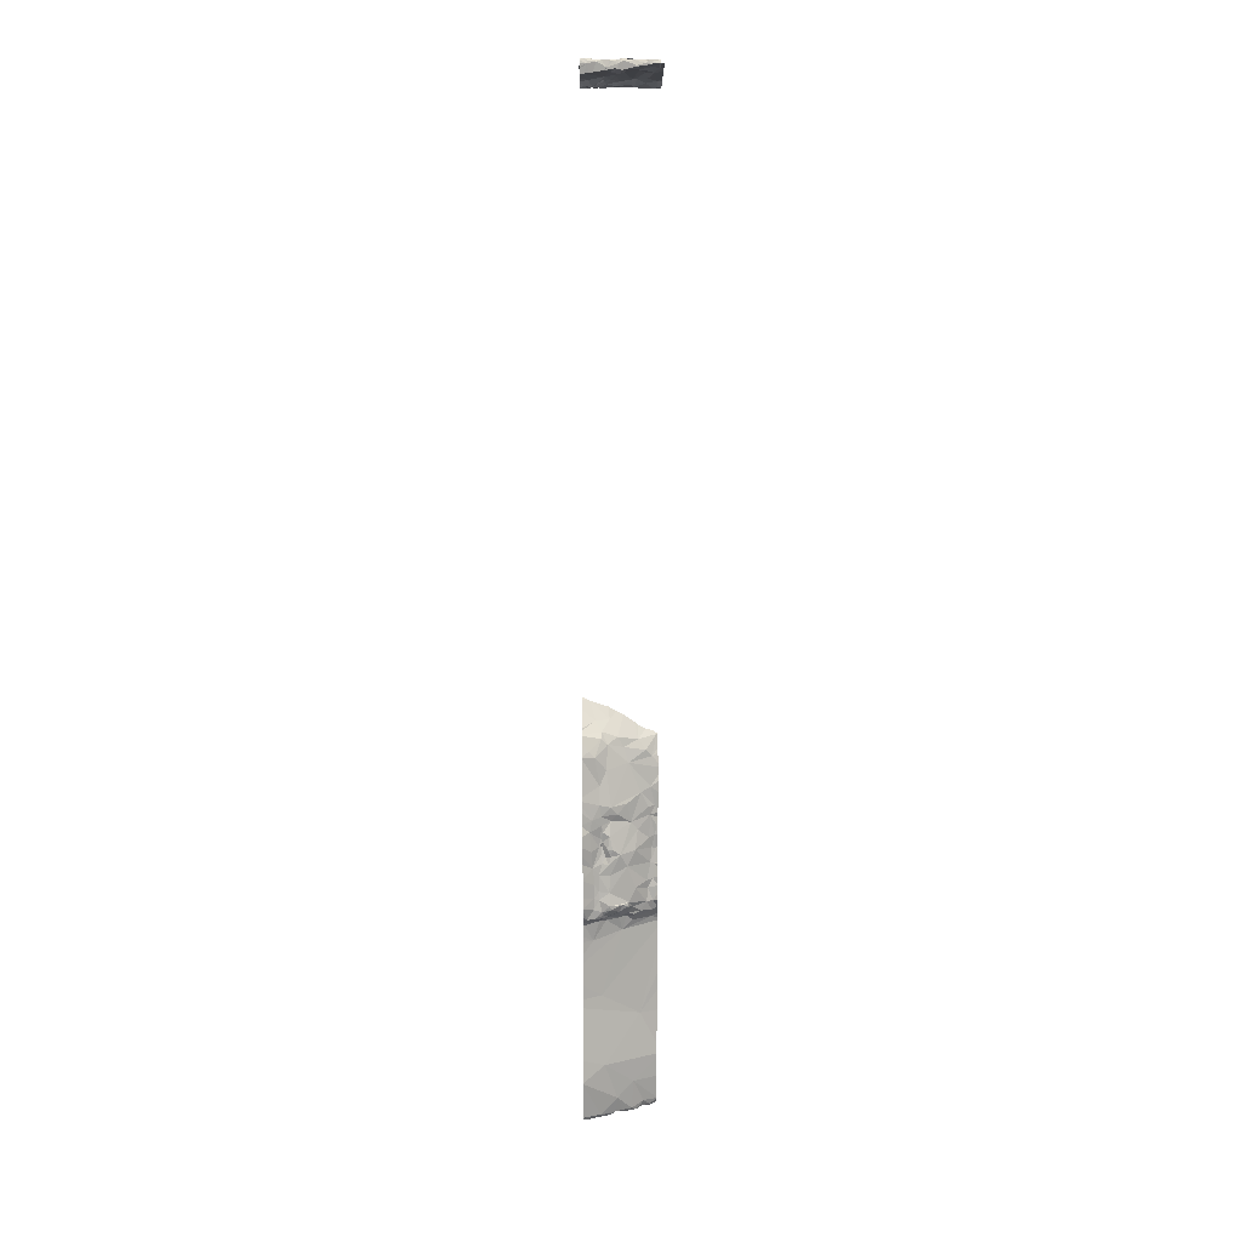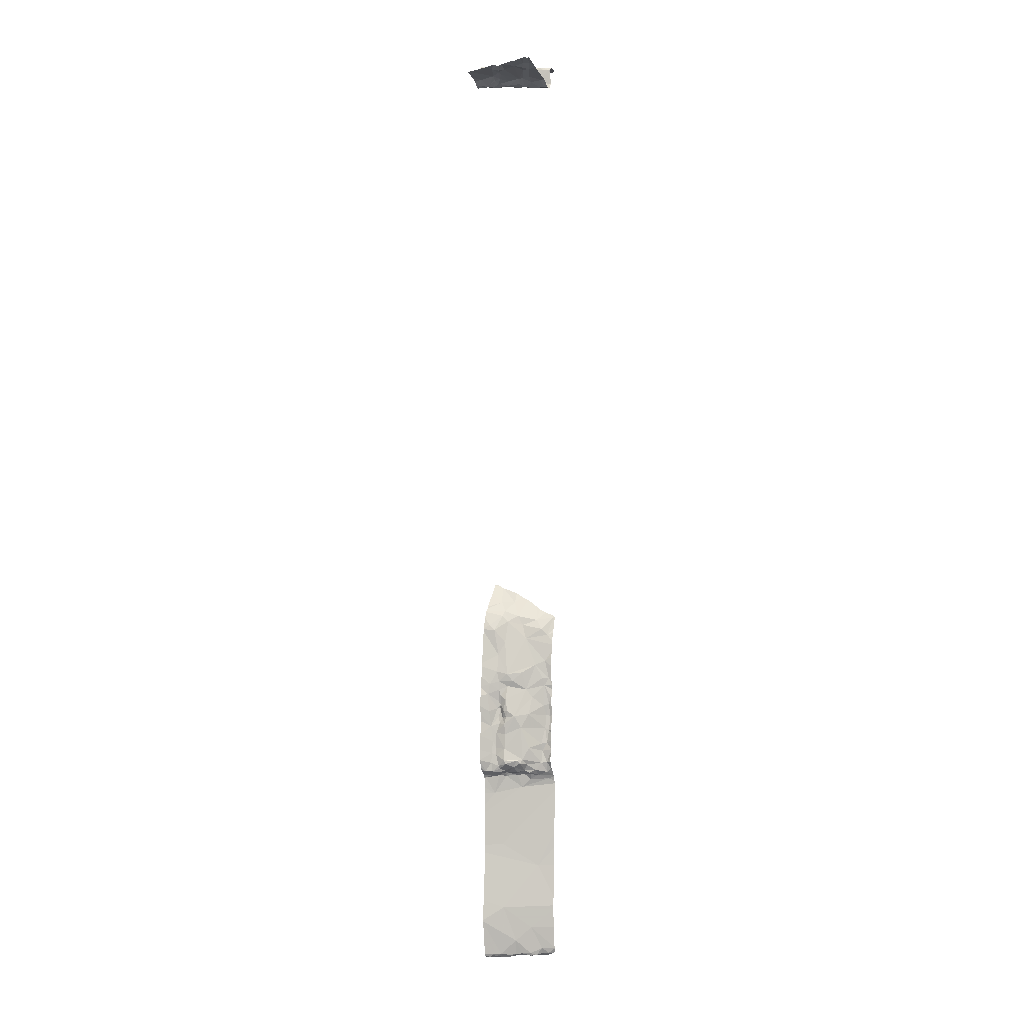
<metadata>
{"format":"obj","ext":"obj","renderer":"f3d","projection":"perspective","resolution":1024,"background":"white","views":[{"elev":12.3,"azim":-1.7,"up":"+Z"},{"elev":-0.7,"azim":21.8,"up":"+Z"}]}
</metadata>
<code>
v -131.1 223.1 488.5
v -131.2 223.2 488.7
v -130.4 222.2 496.3
v -131.3 222.2 496.2
v -130.8 223 485.7
v -130.4 222.2 496.3
v -130.3 222.2 496.3
v -130.4 223.2 483.3
v -130.5 222.2 496.3
v -130.5 223.2 483.3
v -130.5 223.2 483.2
v -130.4 223.2 483.2
v -130.4 223.2 483.2
v -130.4 223.2 483.3
v -130.4 223.2 483.2
v -130.9 223.1 483.2
v -130.6 223.2 483.2
v -130.6 223.2 483.2
v -130.6 223 483.7
v -130.6 223.2 483.2
v -130.3 223.1 486.6
v -130.3 223.1 487.5
v -130.4 223.2 485.8
v -130.3 223.1 488
v -131.2 223.2 488.7
v -130.4 223.2 488.3
v -130.3 223.1 486.6
v -131.3 223.2 496.3
v -130.8 222.2 496.3
v -130.9 223.1 488.5
v -130.9 223.2 488.6
v -131.1 223.2 496.3
v -131.2 223.2 496.3
v -130.3 223.2 488.2
v -130.8 223 488.3
v -130.8 223.2 488.5
v -130.9 223.2 483.2
v -131 223.2 483.2
v -130.5 223.2 496.4
v -130.5 223 496.4
v -130.6 223.2 488.4
v -130.5 223.2 488.3
v -130.3 222.9 496.1
v -130.6 223.1 488.2
v -131.1 223.2 483.2
v -130.8 223.2 488.5
v -130.6 223.2 488.4
v -131 223.2 496.3
v -130.9 222.2 496.3
v -130.4 223.1 488
v -131.2 223.2 488.7
v -130.6 223.1 484.6
v -130.7 222.8 486.6
v -130.5 223 486.4
v -130.4 223.1 486.6
v -130.6 222.9 486.8
v -130.8 222.8 486.8
v -130.6 223 487.1
v -130.5 223.1 483.3
v -131 222.9 484.9
v -130.3 223.1 487.7
v -131.3 222.2 496.2
v -131 222.9 484
v -130.7 223 487.9
v -130.9 222.8 487.4
v -130.5 223 487.5
v -130.4 223 486.9
v -130.4 223 487.2
v -130.3 223.1 487.1
v -130.7 222.9 487.4
v -130.7 222.9 487.2
v -130.4 223.1 486.8
v -131 222.9 485.9
v -130.8 223 485.9
v -131.2 222.9 485.6
v -130.9 222.8 487
v -130.4 223.1 486.6
v -131 222.9 487.9
v -130.4 223 487.6
v -130.4 223.1 487.4
v -130.5 223 487.3
v -130.4 222.9 496.1
v -130.4 223 496.1
v -130.4 222.9 496.1
v -131 223 488.3
v -131 222.9 488.3
v -130.3 223.1 486.8
v -130.3 223.1 487.8
v -130.8 223 483.5
v -130.5 223 486.1
v -130.5 223 486.3
v -130.6 222.2 496.3
v -130.7 222.8 496.1
v -130.8 222.8 496.2
v -130.7 222.9 496.2
v -131.1 223.1 496.3
v -130.3 223.2 485.8
v -130.5 223.1 488.1
v -130.8 223 488.1
v -130.8 223 483.3
v -130.3 223.1 486.5
v -131 222.9 488.2
v -130.6 222.9 486.3
v -130.6 223 485.9
v -130.7 223 485.9
v -130.6 223 485.9
v -130.4 223.1 486.4
v -131 222.2 496.3
v -130.4 223.1 486.8
v -130.4 223.1 487
v -130.7 222.8 486.2
v -130.7 222.9 486
v -130.5 223 486
v -130.7 222.8 486.1
v -130.7 222.9 486.1
v -130.5 222.2 496.3
v -130.4 223.1 486
v -130.4 223 486.1
v -130.6 223 485.8
v -131.1 222.9 485.9
v -131 222.9 485.9
v -131 222.9 485.9
v -130.5 223.1 485.9
v -130.3 223.1 486
v -131.3 222.2 496.2
v -130.8 222.8 486
v -130.8 222.9 486
v -130.8 222.9 485.9
v -130.7 223.1 483.3
v -130.9 222.8 487.2
v -130.9 222.8 487.3
v -130.3 223.1 486.8
v -130.5 223 496.2
v -130.5 223 496.1
v -130.6 222.9 496.1
v -130.6 222.8 496.1
v -130.5 223 496.1
v -130.5 222.9 496.1
v -130.6 222.9 496.1
v -130.8 222.2 496.3
v -130.9 222.2 496.3
v -130.4 223 496.4
v -130.4 223 496.2
v -130.4 223 496.4
v -130.4 223 496.4
v -130.4 223 496.4
v -130.5 223 496.4
v -130.5 223 496.4
v -130.5 223 496.4
v -130.6 222.9 496.4
v -130.5 223 496.4
v -130.8 222.9 496.4
v -130.9 223.2 496.3
v -131.3 222.2 496.2
v -130.6 222.9 496.1
v -131.2 222.9 496.4
v -130.6 222.9 496.3
v -131.1 222.9 496.4
v -130.9 223 496.4
v -130.7 223 496.4
v -131.1 222.9 496.4
v -130.9 222.8 496.4
v -130.8 222.8 496.4
v -130.8 222.8 496.4
v -130.8 222.8 496.4
v -130.8 222.8 496.1
v -131.1 222.8 488.1
v -131.2 222.8 488.1
v -130.8 222.2 496.3
v -131 222.8 486
v -131.3 222.2 496.2
v -130.9 223 483.2
v -131.1 222.9 483.2
v -130.9 223 483.2
v -130.8 223.1 483.2
v -130.9 223 483.2
v -130.6 223.2 483.2
v -130.6 223.1 483.2
v -130.7 223.1 483.2
v -130.3 223.1 487
v -131.2 222.9 483.2
v -131.2 222.9 483.2
v -131.2 222.9 483.2
v -131.1 222.9 483.3
v -130.3 223.2 488.1
v -131.1 222.9 483.2
v -130.8 223.2 483.2
v -130.8 222.2 496.3
v -131 223.2 496.3
v -130.3 223.1 488
v -131.2 222.7 486.6
v -131.3 222.8 485.9
v -130.3 223.1 487.2
v -130.3 223.2 485.5
v -130.3 223.2 484.3
v -130.3 223.2 485.4
v -131.1 222.7 486.2
v -130.3 223.2 483.3
v -130.9 222.7 486.1
v -130.9 222.7 486.1
v -130.3 223.2 483.3
v -131 222.8 486.7
v -131 222.8 486.7
v -131.1 222.8 486.9
v -131.2 222.7 487.1
v -131.2 222.7 486.9
v -131 222.8 486.8
v -131.1 222.8 487.7
v -130.3 223.2 484.6
v -131.2 222.7 487.3
v -131.1 222.8 487
v -130.3 223.1 487.1
v -131.1 222.8 487.4
v -131 222.8 487.3
v -130.3 223.1 484
v -131 222.5 496.2
v -131 222.4 496.2
v -130.4 222.8 496.2
v -130.5 222.6 496.2
v -130.5 222.7 496.1
v -131.2 222.6 496.2
v -131.3 222.6 496.1
v -130.7 222.7 496.1
v -130.7 222.6 496.2
v -131.2 222.8 485.9
v -130.3 223.1 487.9
v -131 222.8 487.1
v -131 222.8 486.3
v -130.3 223.2 484.1
v -130.8 222.8 486.1
v -131 222.8 486
v -131.1 222.7 486.1
v -131 222.7 486.1
v -131.1 222.7 486.2
v -131 222.8 486
v -131.1 222.7 486
v -131.2 222.7 486
v -131.1 222.8 486.3
v -130.3 223.2 485.7
v -130.3 223.2 485.7
v -130.9 222.8 486.9
v -131.1 222.7 486.4
v -131.1 222.8 486.5
v -130.9 222.8 486.8
v -130.9 222.8 486.5
v -131 222.8 487.2
v -131.1 222.8 486.8
v -131 222.8 486.9
v -131 222.8 486.9
v -131 222.8 487
v -130.3 223.1 488
v -130.4 222.3 496.3
v -130.4 222.2 496.3
v -130.4 222.2 496.3
v -130.9 222.3 496.2
v -130.8 222.3 496.2
v -130.3 223.2 488.2
v -130.3 223.1 487.7
v -131.2 222.6 496.1
v -131.2 222.6 496.1
v -131.1 222.6 496.1
v -131.1 222.6 496.1
v -131.1 222.6 496.1
v -131.1 222.7 496.1
v -130.3 223.1 496.4
v -131.2 222.4 496.2
v -130.3 223.1 496.4
v -131.2 222.5 496.1
v -130.9 222.3 496.2
v -130.9 222.4 496.2
v -131.2 222.5 496.1
v -130.8 222.3 496.2
v -131 222.5 496.2
v -130.9 222.5 496.2
v -130.5 222.4 496.3
v -130.4 222.4 496.2
v -130.5 222.3 496.3
v -130.6 222.3 496.3
v -130.3 223.2 483.7
v -130.5 222.5 496.2
v -130.6 222.7 496.2
v -131 222.6 496.1
v -130.8 222.6 496.1
v -130.3 222.8 496.1
v -130.7 222.8 496.1
v -130.4 222.2 496.3
v -130.7 222.2 496.3
v -131.1 222.8 496.4
v -131.2 222.7 496.4
v -131.1 222.7 496.4
v -131.2 222.7 496.4
v -130.3 223.2 485.8
v -131.2 222.6 496.4
v -131.2 222.7 496.4
v -130.3 223.2 485.8
v -130.9 222.8 496.4
v -130.9 222.8 496.4
v -131 222.7 496.3
v -130.9 222.8 496.2
v -131.1 222.7 496.4
v -131.2 222.7 496.2
v -131 222.7 496.4
v -131.2 222.6 496.1
v -130.3 223.2 483.9
v -130.3 223.2 485.8
v -130.3 223.2 483.3
v -131 222.8 496.2
v -131 222.7 496.1
v -131.1 222.7 496.1
v -131 222.7 496.2
v -130.3 223.2 483.3
v -130.7 222.8 496.1
v -130.9 222.7 496.1
v -130.9 222.7 496.1
v -130.9 222.7 496.1
v -131 222.7 496.1
v -130.3 223.2 488.2
v -130.9 222.7 496.1
v -130.9 223.2 496.3
v -131.3 223.2 488.7
v -131.3 223.1 488.6
v -131.3 223.2 483.2
v -131.3 223 483.2
v -131.3 223.2 496.3
v -131.3 222.8 496.4
v -131.3 223.2 488.7
v -131.3 223.2 488.7
v -131.3 222.8 485.1
v -131.3 222.8 485.3
v -131.3 222.8 484.4
v -131.3 222.8 484.7
v -131.3 222.8 485.5
v -131.3 222.7 483.7
v -131.3 222.7 483.8
v -131.3 222.8 496.4
v -131.3 222.9 488.3
v -131.3 222.9 488.3
v -131.3 222.8 488.2
v -131.3 222.9 488.4
v -131.3 223.2 496.3
v -131.3 223 483.2
v -131.3 223 483.2
v -131.3 222.9 483.2
v -131.3 222.9 483.2
v -131.3 222.8 484.9
v -131.3 222.7 483.7
v -131.3 222.8 483.2
v -131.3 222.8 483.3
v -131.3 222.8 496.4
v -131.3 222.8 496.4
v -131.3 222.9 488.4
v -131.3 222.8 483.2
v -131.3 222.8 483.2
v -131.3 222.9 483.2
v -131.3 222.8 485.9
v -131.3 222.8 485.9
v -131.3 222.6 486.7
v -131.3 222.6 486.5
v -131.3 222.6 486.8
v -131.3 222.6 486.9
v -131.3 222.6 487.1
v -131.3 222.8 485.7
v -131.3 222.8 488
v -131.3 222.7 487.6
v -131.3 222.8 484.1
v -131.3 222.6 486.1
v -131.3 222.6 486.1
v -131.3 222.6 486.5
v -131.3 222.6 486.5
v -131.3 222.6 486.3
v -131.3 222.8 485.6
v -131.3 222.7 487.4
v -131.3 222.7 487.4
v -131.3 222.8 488.1
v -131.3 222.7 487.5
v -131.3 222.6 496.1
v -131.3 222.6 496.1
v -131.3 222.8 488.1
v -131.3 222.8 485.9
v -131.3 222.6 486.1
v -131.3 222.7 486
v -131.3 222.7 486
v -131.3 222.7 485.9
v -131.3 222.7 487.2
v -131.3 222.7 487.2
v -131.3 222.4 496.1
v -131.3 222.4 496.1
v -131.3 222.2 496.2
v -131.3 222.5 496.1
v -131.3 222.5 496.1
v -131.3 222.3 496.2
v -131.3 222.6 496.1
v -131.3 222.8 496.4
v -131.3 222.8 496.4
v -131.3 222.7 496.4
v -131.3 222.6 496.4
v -131.3 222.6 496.4
v -131.3 222.6 496.3
v -131.3 222.6 496.4
v -131.3 222.6 496.1
v -131.3 222.6 496.1
v -131.3 222.5 496.1
v -131.3 222.6 496.3
v -131.3 222.6 496.2
v -130.3 222.9 496.1
v -130.3 223 496.1
v -130.3 223 496.1
v -130.3 222.9 496.1
v -130.3 223.2 496.4
v -130.3 223.1 496.4
v -130.3 223 496.1
v -130.3 222.8 496.1
v -130.3 223.2 483.3
v -130.3 223.1 486.3
v -130.3 223 486.3
v -130.3 223 486.4
v -130.3 223.1 487.1
v -130.3 223.1 487.2
v -130.3 223.1 486
v -130.3 223.1 486
v -130.3 223.1 487.3
v -130.3 223.1 487.4
v -130.3 223.2 488.2
v -130.3 223.2 485.9
v -130.3 223.2 485.9
v -130.3 223.2 485.9
v -130.3 223.1 486
v -130.3 223.1 486.8
v -130.3 223 486.1
v -130.3 223 496.3
v -130.3 223 496.4
v -130.3 223 496.2
v -130.3 223 496.2
v -130.3 223 496.4
v -130.3 223 496.4
v -130.3 223 486.3
v -130.3 223.1 486
v -130.3 223 486.2
v -130.3 222.3 496.3
v -130.3 222.3 496.3
v -130.3 222.4 496.3
v -130.3 222.6 496.2
v -130.3 222.7 496.2
v -130.3 222.8 496.2
v -130.3 222.8 496.2
v -130.3 223.2 484.8
v -130.3 223.2 485.1
f 189 159 152
f 319 152 40
f 320 1 321
f 51 30 2
f 11 13 12
f 12 13 15
f 311 8 306
f 15 13 14
f 17 177 20
f 187 16 17
f 18 10 11
f 20 177 18
f 426 23 425
f 34 26 317
f 26 34 44
f 48 96 189
f 32 96 48
f 33 96 32
f 28 96 33
f 31 30 51
f 36 30 31
f 153 40 39
f 267 40 265
f 41 44 47
f 42 44 41
f 102 99 64
f 85 1 30
f 78 64 65
f 5 60 328
f 52 63 330
f 70 65 66
f 103 53 54
f 55 54 53
f 53 56 55
f 56 57 58
f 53 57 56
f 44 35 46
f 57 71 58
f 67 56 58
f 5 119 23
f 201 19 198
f 59 129 19
f 60 5 292
f 75 5 329
f 215 52 229
f 64 66 65
f 304 63 215
f 66 64 79
f 58 68 67
f 68 69 110
f 69 68 193
f 70 66 71
f 66 81 71
f 131 70 71
f 80 68 81
f 109 67 110
f 72 110 180
f 118 90 91
f 5 73 74
f 73 122 74
f 5 75 73
f 130 71 76
f 71 57 76
f 208 78 65
f 66 79 80
f 80 81 66
f 109 55 56
f 63 89 333
f 79 64 88
f 98 50 64
f 84 82 83
f 133 134 143
f 319 40 153
f 406 82 408
f 83 134 84
f 265 144 410
f 35 30 36
f 156 96 325
f 143 83 407
f 35 85 30
f 85 86 336
f 336 168 338
f 78 167 102
f 63 19 89
f 90 103 91
f 43 284 412
f 94 166 93
f 94 93 95
f 93 155 95
f 99 35 44
f 26 44 42
f 324 28 340
f 64 99 98
f 120 73 75
f 16 38 341
f 89 100 172
f 100 89 129
f 8 59 201
f 343 173 344
f 60 52 331
f 52 60 239
f 64 78 102
f 53 103 111
f 59 8 10
f 105 106 119
f 105 112 104
f 104 106 105
f 113 123 104
f 124 117 118
f 91 107 414
f 103 54 91
f 109 72 55
f 72 109 110
f 68 58 71
f 110 67 68
f 180 69 417
f 56 67 109
f 127 126 112
f 55 72 77
f 111 103 90
f 55 77 107
f 114 115 112
f 112 113 104
f 114 111 115
f 115 111 90
f 113 112 115
f 117 90 118
f 107 77 101
f 91 54 107
f 90 113 115
f 68 71 81
f 418 80 421
f 185 34 423
f 113 90 117
f 123 117 424
f 105 74 128
f 119 123 23
f 105 5 74
f 127 128 122
f 105 119 5
f 73 120 121
f 121 120 231
f 122 73 121
f 75 192 120
f 123 106 104
f 123 113 117
f 126 114 112
f 122 121 170
f 127 112 128
f 126 127 122
f 128 74 122
f 19 129 89
f 27 72 428
f 130 131 71
f 119 106 123
f 80 79 22
f 427 118 429
f 333 184 346
f 184 182 347
f 64 50 226
f 34 98 44
f 98 34 50
f 134 133 137
f 136 138 135
f 136 220 84
f 136 135 93
f 134 137 138
f 139 138 137
f 84 134 138
f 135 138 139
f 139 155 135
f 82 84 218
f 430 143 433
f 93 285 136
f 133 143 142
f 133 157 155
f 40 145 144
f 147 145 40
f 146 147 148
f 146 145 147
f 133 146 148
f 147 40 149
f 133 142 146
f 148 149 150
f 434 142 435
f 149 151 150
f 151 149 40
f 151 40 152
f 118 91 415
f 155 139 133
f 158 96 156
f 96 159 189
f 148 157 133
f 147 149 148
f 159 96 158
f 152 160 151
f 150 151 160
f 349 161 350
f 162 159 158
f 164 165 163
f 150 160 152
f 161 156 335
f 152 159 162
f 162 158 161
f 136 84 138
f 162 296 164
f 163 152 164
f 163 165 94
f 164 152 162
f 161 158 156
f 155 157 95
f 133 139 137
f 312 93 166
f 143 134 83
f 102 85 35
f 102 167 86
f 86 85 102
f 168 86 167
f 1 85 337
f 425 123 424
f 25 2 320
f 163 157 150
f 44 98 99
f 5 23 305
f 107 54 55
f 23 123 425
f 112 105 128
f 424 124 437
f 126 122 170
f 94 95 157
f 150 152 163
f 150 157 148
f 144 145 142
f 146 142 145
f 94 157 163
f 102 35 99
f 174 16 173
f 100 175 172
f 178 129 59
f 174 173 176
f 173 16 342
f 181 182 183
f 175 16 172
f 16 174 172
f 16 175 179
f 173 184 176
f 177 178 10
f 177 10 18
f 179 129 178
f 424 117 124
f 129 179 100
f 347 181 353
f 179 178 177
f 182 184 186
f 352 183 354
f 10 13 11
f 184 173 186
f 13 10 8
f 16 177 17
f 173 183 186
f 59 10 178
f 174 176 172
f 172 176 184
f 89 172 184
f 186 183 182
f 13 8 14
f 16 179 177
f 423 34 257
f 30 1 2
f 155 93 135
f 189 152 319
f 175 100 179
f 422 80 22
f 421 80 422
f 205 206 360
f 211 204 205
f 356 75 362
f 420 124 427
f 126 230 114
f 199 200 230
f 197 232 366
f 368 197 369
f 197 238 234
f 199 233 200
f 419 124 420
f 243 242 191
f 202 203 207
f 243 203 202
f 111 228 53
f 204 206 205
f 191 206 204
f 207 244 202
f 418 68 80
f 167 208 363
f 65 213 208
f 227 76 250
f 131 130 214
f 213 210 372
f 204 211 250
f 214 210 213
f 214 65 131
f 274 216 217
f 261 264 259
f 262 263 261
f 216 273 217
f 260 262 259
f 218 219 276
f 218 220 219
f 220 281 219
f 301 298 300
f 221 222 303
f 376 221 377
f 281 223 224
f 223 315 224
f 312 223 285
f 168 167 374
f 65 70 131
f 192 225 120
f 225 192 355
f 227 211 246
f 76 227 130
f 53 228 245
f 241 76 57
f 245 202 57
f 364 213 375
f 111 230 200
f 230 111 114
f 120 236 231
f 228 111 200
f 170 235 199
f 199 126 170
f 230 126 199
f 236 232 233
f 233 232 234
f 233 234 200
f 235 233 199
f 237 232 236
f 233 235 236
f 231 170 121
f 366 237 380
f 228 200 234
f 234 238 228
f 231 236 235
f 231 235 170
f 417 69 212
f 120 225 236
f 416 107 101
f 197 234 232
f 237 225 379
f 236 225 237
f 57 244 241
f 358 242 368
f 243 191 203
f 57 202 244
f 207 248 249
f 228 238 243
f 53 245 57
f 242 243 238
f 227 246 130
f 191 247 203
f 207 203 247
f 206 191 359
f 204 247 191
f 248 247 204
f 202 245 243
f 249 248 250
f 207 249 244
f 249 241 244
f 210 214 246
f 130 246 214
f 214 213 65
f 208 167 78
f 211 227 250
f 210 205 384
f 76 249 250
f 205 210 246
f 248 204 250
f 207 247 248
f 188 256 169
f 262 266 217
f 154 217 171
f 266 268 386
f 415 91 414
f 389 271 390
f 255 269 217
f 259 303 260
f 259 262 261
f 263 264 261
f 414 107 416
f 171 266 125
f 270 274 269
f 262 268 266
f 224 283 270
f 272 270 269
f 256 255 29
f 268 260 271
f 270 272 224
f 217 273 262
f 273 216 262
f 282 216 274
f 262 216 263
f 269 255 256
f 388 266 391
f 252 276 277
f 276 280 275
f 272 278 224
f 217 269 274
f 277 276 275
f 256 272 269
f 277 278 116
f 287 272 188
f 218 276 441
f 276 252 440
f 278 275 280
f 84 220 218
f 280 224 278
f 281 224 280
f 282 274 283
f 274 270 283
f 218 284 82
f 220 136 285
f 412 218 445
f 220 285 281
f 281 285 223
f 289 288 349
f 291 289 393
f 288 289 290
f 289 294 290
f 413 8 201
f 293 291 396
f 293 294 291
f 291 294 289
f 300 290 294
f 412 284 218
f 297 296 162
f 277 275 278
f 298 296 297
f 298 165 296
f 164 296 165
f 161 288 162
f 288 302 162
f 298 297 302
f 299 165 298
f 299 298 307
f 309 310 298
f 293 301 300
f 288 290 302
f 294 293 300
f 260 303 271
f 400 303 401
f 297 162 302
f 301 221 259
f 301 259 264
f 309 301 264
f 263 316 264
f 300 302 290
f 259 221 303
f 314 307 308
f 307 310 308
f 309 308 310
f 411 143 407
f 301 309 298
f 94 165 299
f 314 313 166
f 166 313 312
f 166 299 314
f 313 315 312
f 219 280 276
f 283 315 282
f 283 224 315
f 316 263 282
f 315 313 318
f 300 298 302
f 309 264 316
f 316 308 309
f 216 282 263
f 285 93 312
f 303 222 376
f 410 144 434
f 221 293 403
f 299 307 314
f 242 238 197
f 228 243 245
f 211 205 246
f 409 39 267
f 253 277 3
f 318 313 314
f 94 299 166
f 408 82 405
f 298 310 307
f 293 221 301
f 316 318 314
f 316 314 308
f 315 223 312
f 282 315 318
f 316 282 318
f 268 262 260
f 281 280 219
f 241 249 76
f 47 44 46
f 46 35 36
f 38 45 323
f 38 16 37
f 37 16 187
f 320 2 1
f 407 83 406
f 321 1 339
f 406 83 82
f 323 45 322
f 324 96 28
f 325 96 324
f 405 82 43
f 326 25 327
f 43 82 284
f 327 25 320
f 328 60 345
f 329 5 328
f 258 79 61
f 330 63 365
f 331 52 330
f 332 75 329
f 22 79 258
f 24 50 190
f 333 89 184
f 334 63 333
f 335 156 325
f 61 79 88
f 336 86 168
f 337 85 336
f 88 64 226
f 338 168 378
f 27 77 72
f 339 1 351
f 21 77 27
f 341 38 323
f 342 16 341
f 343 183 173
f 101 77 21
f 344 173 342
f 345 60 331
f 132 72 87
f 346 184 348
f 347 182 181
f 348 184 347
f 87 72 180
f 349 288 161
f 180 110 69
f 350 161 335
f 351 1 337
f 185 50 34
f 352 181 183
f 353 181 352
f 354 183 343
f 190 50 185
f 355 192 356
f 212 69 193
f 356 192 75
f 357 191 358
f 193 68 418
f 358 191 242
f 359 191 357
f 229 52 195
f 360 206 359
f 361 205 360
f 215 63 52
f 362 75 371
f 363 208 364
f 198 19 279
f 7 439 6
f 364 208 213
f 365 63 334
f 201 59 19
f 366 232 237
f 367 197 366
f 209 52 446
f 368 242 197
f 6 252 254
f 369 197 370
f 370 197 367
f 195 52 209
f 371 75 332
f 194 52 239
f 372 210 373
f 4 388 62
f 373 210 385
f 374 167 363
f 196 52 194
f 375 213 372
f 240 60 292
f 376 222 221
f 3 277 9
f 377 221 392
f 378 168 374
f 239 60 240
f 379 225 355
f 226 50 251
f 380 237 381
f 251 50 24
f 381 237 382
f 382 237 383
f 9 277 116
f 265 40 144
f 383 237 379
f 116 278 92
f 384 205 361
f 385 210 384
f 267 39 40
f 386 268 389
f 387 266 386
f 125 266 388
f 257 34 317
f 125 388 4
f 389 268 271
f 97 5 305
f 390 271 402
f 391 266 387
f 140 256 29
f 392 221 404
f 393 289 349
f 292 5 97
f 394 291 393
f 295 23 426
f 395 291 394
f 171 217 266
f 396 291 395
f 397 293 396
f 305 23 295
f 398 293 399
f 304 19 63
f 399 293 397
f 400 271 303
f 141 255 108
f 279 19 304
f 401 303 376
f 306 8 413
f 402 271 400
f 403 293 398
f 154 255 217
f 404 221 403
f 311 14 8
f 427 124 118
f 428 72 132
f 429 118 438
f 108 255 154
f 430 142 143
f 431 142 430
f 169 256 140
f 432 143 411
f 433 143 432
f 434 144 142
f 188 272 256
f 254 252 286
f 435 142 431
f 436 118 415
f 437 124 419
f 253 252 277
f 438 118 436
f 439 252 6
f 286 252 253
f 440 252 439
f 287 278 272
f 441 276 440
f 442 218 441
f 92 278 287
f 443 218 442
f 444 218 443
f 49 255 141
f 445 218 444
f 446 52 447
f 447 52 196
f 29 255 49

</code>
